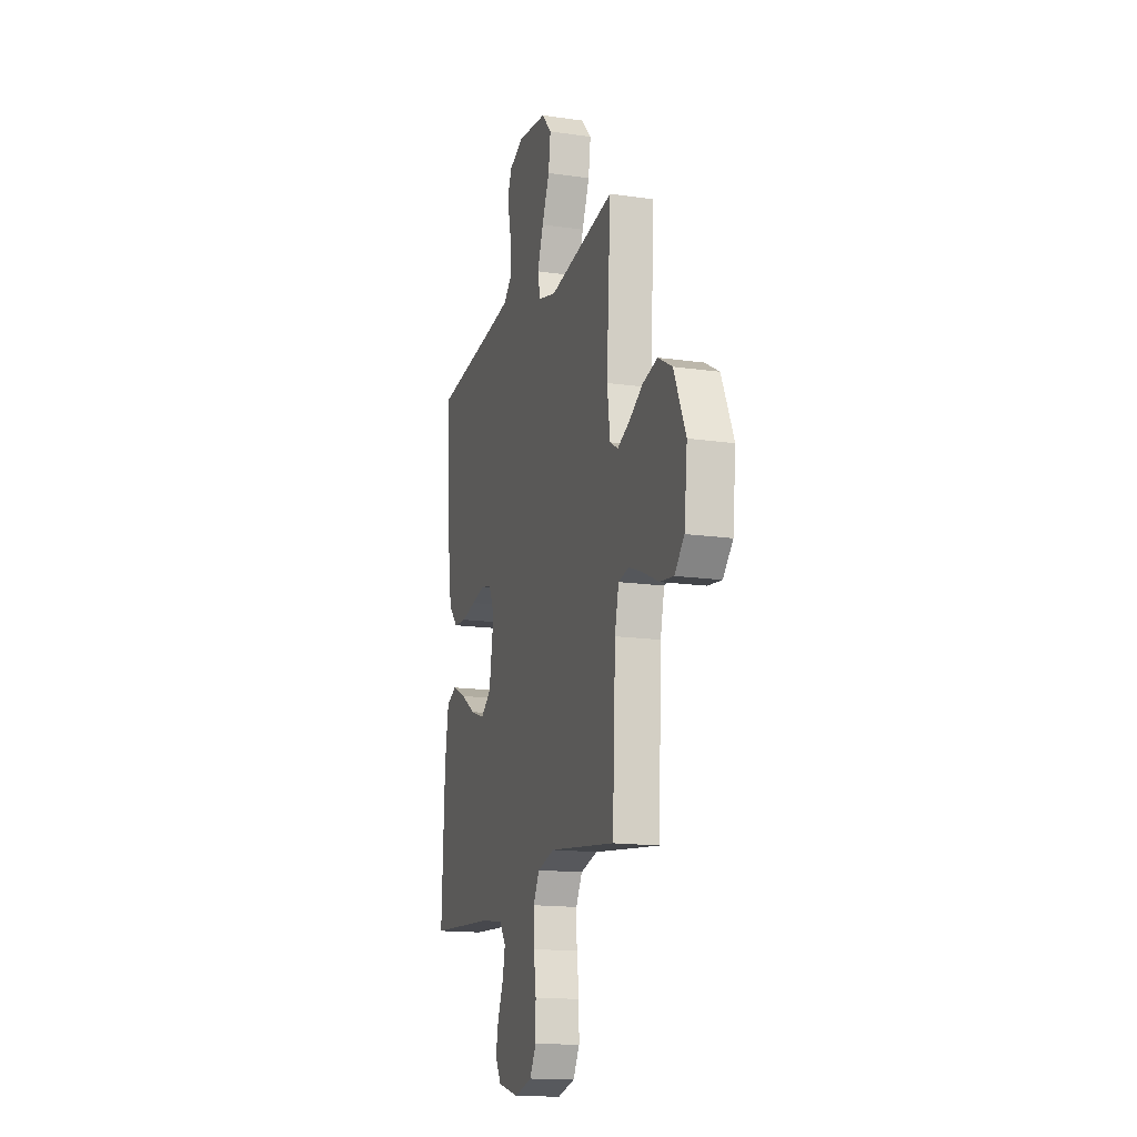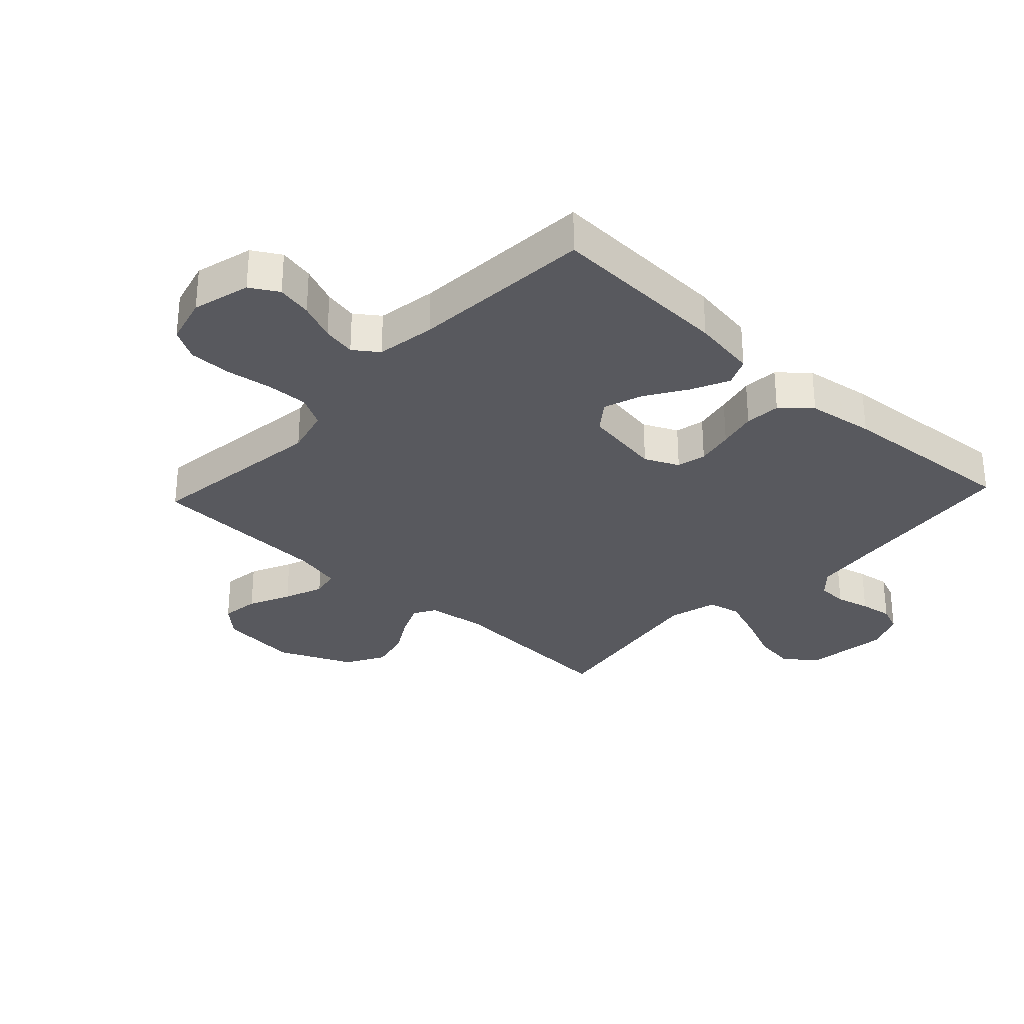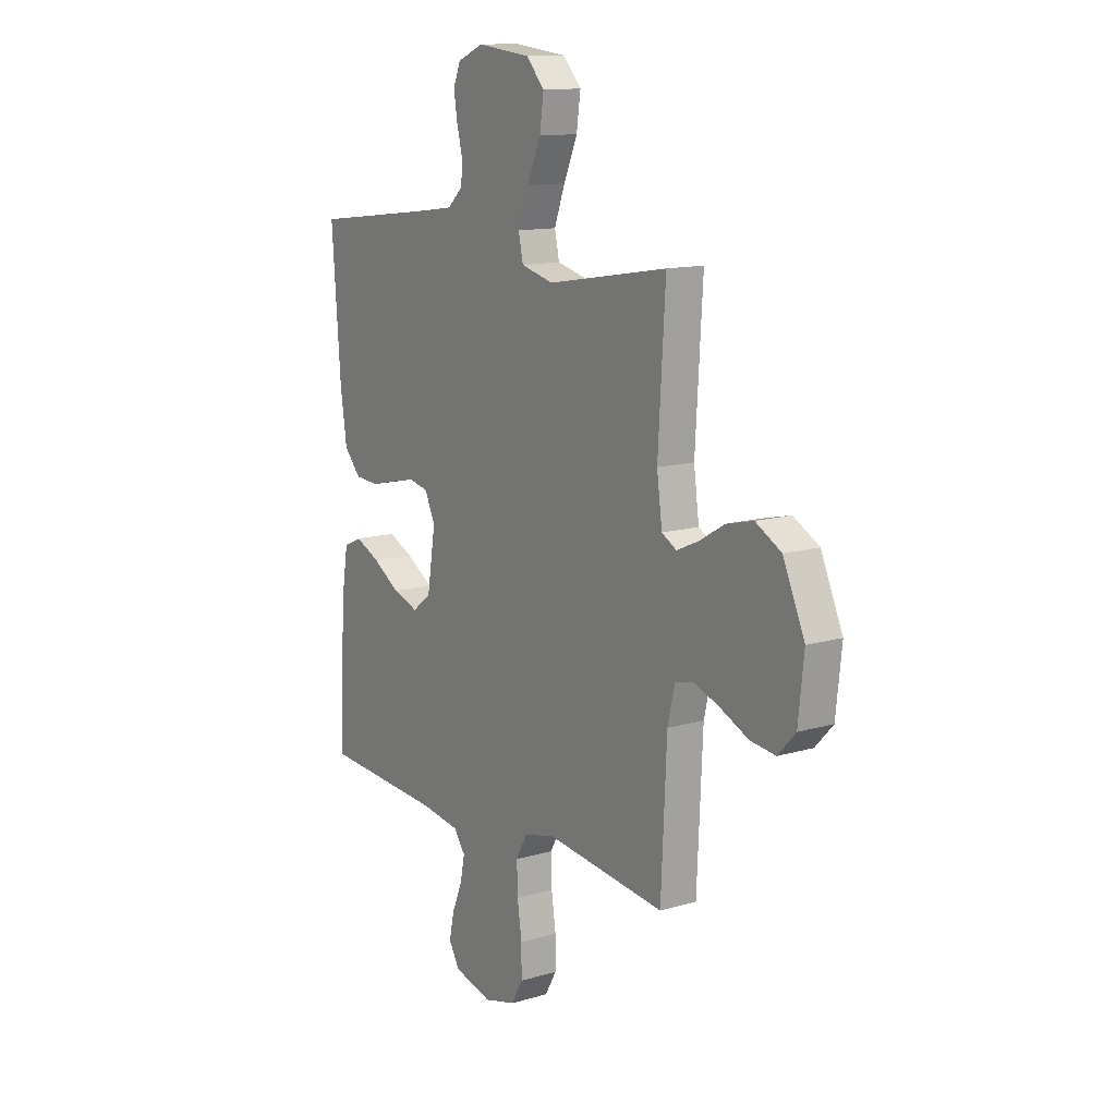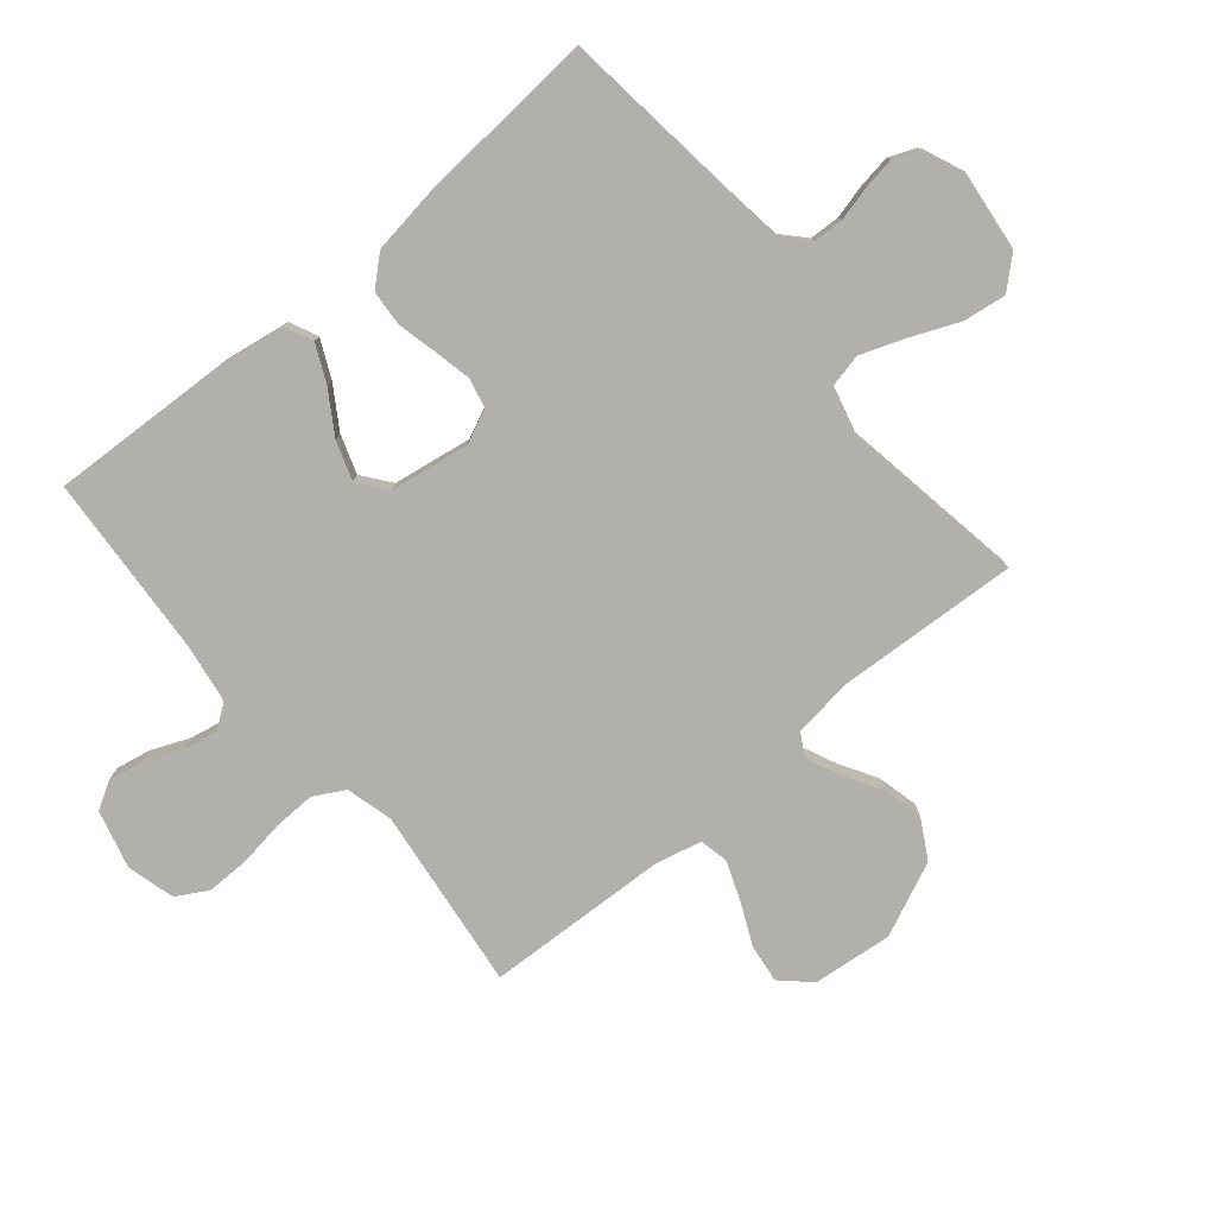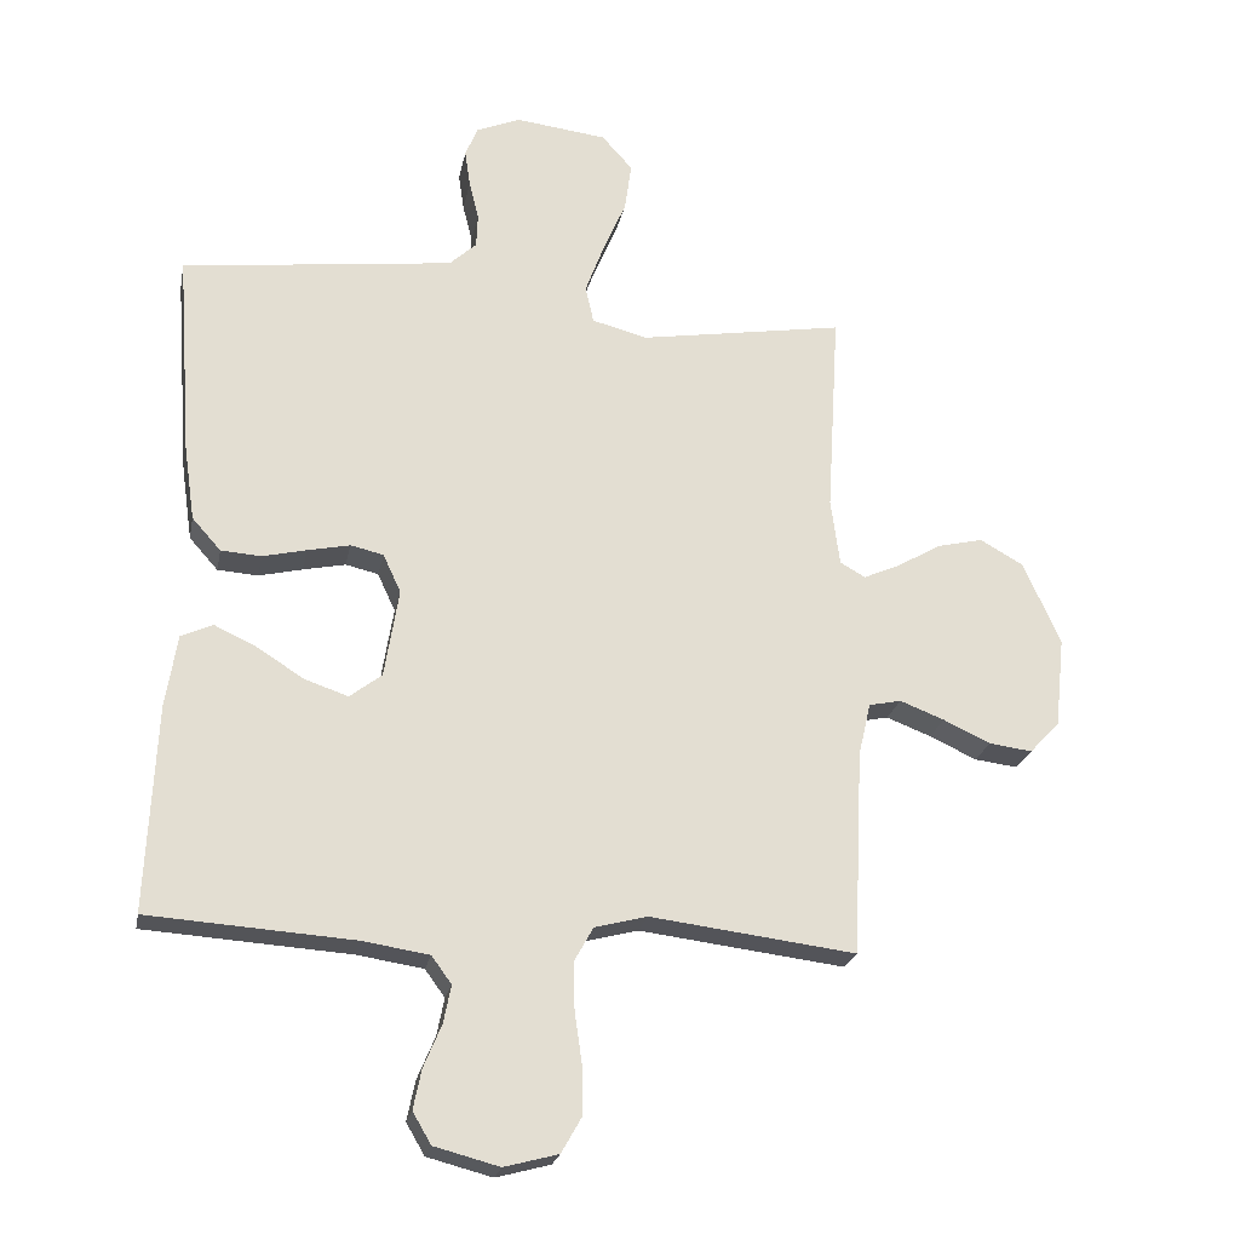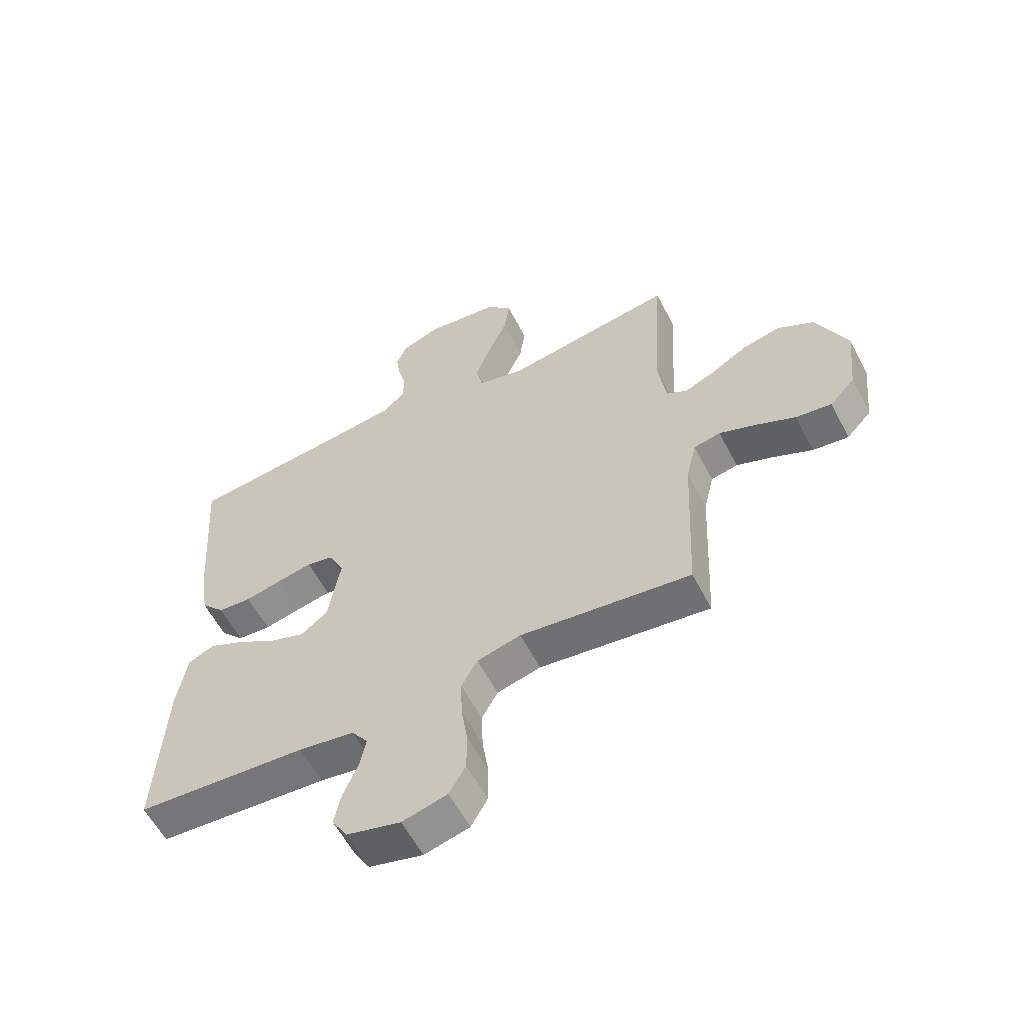
<metadata>
{"format":"obj","ext":"obj","renderer":"f3d","projection":"perspective","resolution":1024,"background":"white","views":[{"elev":-15.5,"azim":73.1,"up":"+Z"},{"elev":-30.3,"azim":-133.0,"up":"+Y"},{"elev":12.7,"azim":55.6,"up":"+Z"},{"elev":-78.6,"azim":-50.0,"up":"+Y"},{"elev":-22.8,"azim":-11.0,"up":"+Z"},{"elev":-59.1,"azim":27.4,"up":"+Z"}]}
</metadata>
<code>
v -0.5 0.07 -0.5
v -0.486 0.07 -0.2
v -0.469 0.07 -0.093
v -0.423 0.07 -0.072
v -0.361 0.07 -0.101
v -0.293 0.07 -0.144
v -0.229 0.07 -0.166
v -0.182 0.07 -0.13
v -0.161 0.07 0
v -0.187 0.07 0.056
v -0.235 0.07 0.067
v -0.297 0.07 0.054
v -0.361 0.07 0.039
v -0.42 0.07 0.043
v -0.462 0.07 0.09
v -0.478 0.07 0.2
v -0.5 0.07 0.5
v -0.2 0.07 0.535
v -0.102 0.07 0.548
v -0.063 0.07 0.584
v -0.061 0.07 0.634
v -0.075 0.07 0.69
v -0.083 0.07 0.744
v -0.065 0.07 0.788
v 0 0.07 0.815
v 0.133 0.07 0.799
v 0.178 0.07 0.749
v 0.168 0.07 0.678
v 0.134 0.07 0.599
v 0.107 0.07 0.526
v 0.119 0.07 0.472
v 0.2 0.07 0.451
v 0.5 0.07 0.5
v 0.482 0.07 0.2
v 0.495 0.07 0.102
v 0.532 0.07 0.081
v 0.586 0.07 0.105
v 0.649 0.07 0.142
v 0.716 0.07 0.158
v 0.78 0.07 0.122
v 0.834 0.07 0
v 0.82 0.07 -0.131
v 0.776 0.07 -0.178
v 0.713 0.07 -0.17
v 0.644 0.07 -0.138
v 0.579 0.07 -0.113
v 0.532 0.07 -0.123
v 0.514 0.07 -0.2
v 0.5 0.07 -0.5
v 0.2 0.07 -0.463
v 0.123 0.07 -0.483
v 0.095 0.07 -0.534
v 0.097 0.07 -0.603
v 0.108 0.07 -0.679
v 0.108 0.07 -0.749
v 0.079 0.07 -0.8
v 0 0.07 -0.821
v -0.095 0.07 -0.796
v -0.122 0.07 -0.75
v -0.11 0.07 -0.692
v -0.084 0.07 -0.63
v -0.073 0.07 -0.575
v -0.102 0.07 -0.535
v -0.2 0.07 -0.52
v -0.5 0 -0.5
v -0.486 0 -0.2
v -0.469 0 -0.093
v -0.423 0 -0.072
v -0.361 0 -0.101
v -0.293 0 -0.144
v -0.229 0 -0.166
v -0.182 0 -0.13
v -0.161 0 0
v -0.187 0 0.056
v -0.235 0 0.067
v -0.297 0 0.054
v -0.361 0 0.039
v -0.42 0 0.043
v -0.462 0 0.09
v -0.478 0 0.2
v -0.5 0 0.5
v -0.2 0 0.535
v -0.102 0 0.548
v -0.063 0 0.584
v -0.061 0 0.634
v -0.075 0 0.69
v -0.083 0 0.744
v -0.065 0 0.788
v 0 0 0.815
v 0.133 0 0.799
v 0.178 0 0.749
v 0.168 0 0.678
v 0.134 0 0.599
v 0.107 0 0.526
v 0.119 0 0.472
v 0.2 0 0.451
v 0.5 0 0.5
v 0.482 0 0.2
v 0.495 0 0.102
v 0.532 0 0.081
v 0.586 0 0.105
v 0.649 0 0.142
v 0.716 0 0.158
v 0.78 0 0.122
v 0.834 0 0
v 0.82 0 -0.131
v 0.776 0 -0.178
v 0.713 0 -0.17
v 0.644 0 -0.138
v 0.579 0 -0.113
v 0.532 0 -0.123
v 0.514 0 -0.2
v 0.5 0 -0.5
v 0.2 0 -0.463
v 0.123 0 -0.483
v 0.095 0 -0.534
v 0.097 0 -0.603
v 0.108 0 -0.679
v 0.108 0 -0.749
v 0.079 0 -0.8
v 0 0 -0.821
v -0.095 0 -0.796
v -0.122 0 -0.75
v -0.11 0 -0.692
v -0.084 0 -0.63
v -0.073 0 -0.575
v -0.102 0 -0.535
v -0.2 0 -0.52
f 59 60 61
f 58 59 61
f 57 58 61
f 56 57 61
f 55 56 61
f 54 55 61
f 53 54 61
f 52 53 61 62
f 51 52 62 63
f 48 49 50
f 51 63 64
f 50 51 64
f 48 50 64
f 47 48 64
f 43 44 45
f 42 43 45
f 41 42 45
f 40 41 45
f 39 40 45
f 38 39 45
f 37 38 45
f 36 37 45 46
f 35 36 46 47
f 32 33 34
f 31 32 34 35
f 27 28 29
f 26 27 29
f 25 26 29
f 24 25 29
f 23 24 29
f 22 23 29
f 21 22 29
f 20 21 29 30
f 19 20 30 31
f 16 17 18
f 15 16 18
f 14 15 18
f 13 14 18
f 12 13 18
f 18 19 31
f 12 18 31
f 11 12 31
f 4 5 6
f 3 4 6
f 2 3 6
f 1 2 6
f 64 1 6
f 64 6 7
f 47 64 7 8
f 35 47 8 9
f 10 11 31 35
f 9 10 35
f 125 124 123
f 125 123 122
f 125 122 121
f 125 121 120
f 125 120 119
f 125 119 118
f 125 118 117
f 126 125 117 116
f 127 126 116 115
f 114 113 112
f 128 127 115
f 128 115 114
f 128 114 112
f 128 112 111
f 109 108 107
f 109 107 106
f 109 106 105
f 109 105 104
f 109 104 103
f 109 103 102
f 109 102 101
f 110 109 101 100
f 111 110 100 99
f 98 97 96
f 99 98 96 95
f 93 92 91
f 93 91 90
f 93 90 89
f 93 89 88
f 93 88 87
f 93 87 86
f 93 86 85
f 94 93 85 84
f 95 94 84 83
f 82 81 80
f 82 80 79
f 82 79 78
f 82 78 77
f 82 77 76
f 95 83 82
f 95 82 76
f 95 76 75
f 70 69 68
f 70 68 67
f 70 67 66
f 70 66 65
f 70 65 128
f 71 70 128
f 72 71 128 111
f 73 72 111 99
f 99 95 75 74
f 99 74 73
f 1 65 66 2
f 2 66 67 3
f 3 67 68 4
f 4 68 69 5
f 5 69 70 6
f 6 70 71 7
f 7 71 72 8
f 8 72 73 9
f 9 73 74 10
f 10 74 75 11
f 11 75 76 12
f 12 76 77 13
f 13 77 78 14
f 14 78 79 15
f 15 79 80 16
f 16 80 81 17
f 17 81 82 18
f 18 82 83 19
f 19 83 84 20
f 20 84 85 21
f 21 85 86 22
f 22 86 87 23
f 23 87 88 24
f 24 88 89 25
f 25 89 90 26
f 26 90 91 27
f 27 91 92 28
f 28 92 93 29
f 29 93 94 30
f 30 94 95 31
f 31 95 96 32
f 32 96 97 33
f 33 97 98 34
f 34 98 99 35
f 35 99 100 36
f 36 100 101 37
f 37 101 102 38
f 38 102 103 39
f 39 103 104 40
f 40 104 105 41
f 41 105 106 42
f 42 106 107 43
f 43 107 108 44
f 44 108 109 45
f 45 109 110 46
f 46 110 111 47
f 47 111 112 48
f 48 112 113 49
f 49 113 114 50
f 50 114 115 51
f 51 115 116 52
f 52 116 117 53
f 53 117 118 54
f 54 118 119 55
f 55 119 120 56
f 56 120 121 57
f 57 121 122 58
f 58 122 123 59
f 59 123 124 60
f 60 124 125 61
f 61 125 126 62
f 62 126 127 63
f 63 127 128 64
f 64 128 65 1

</code>
